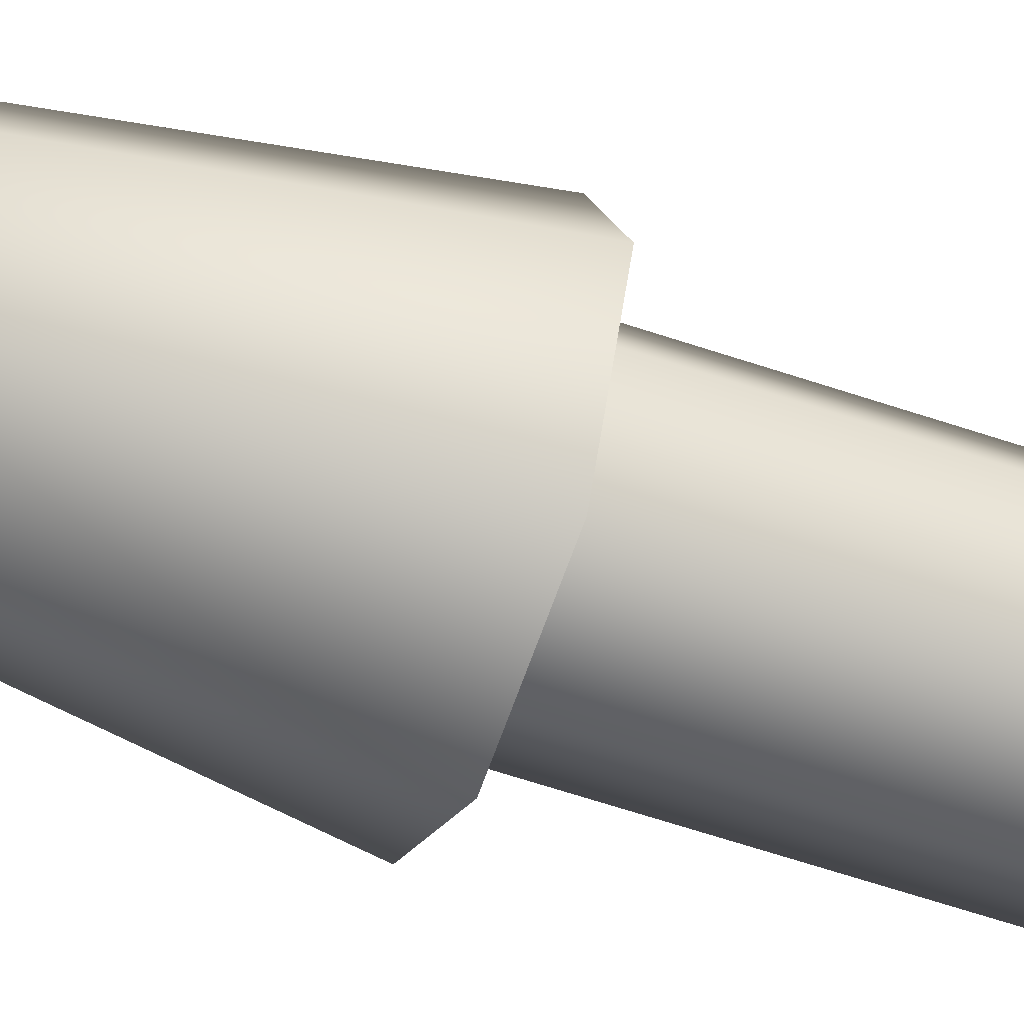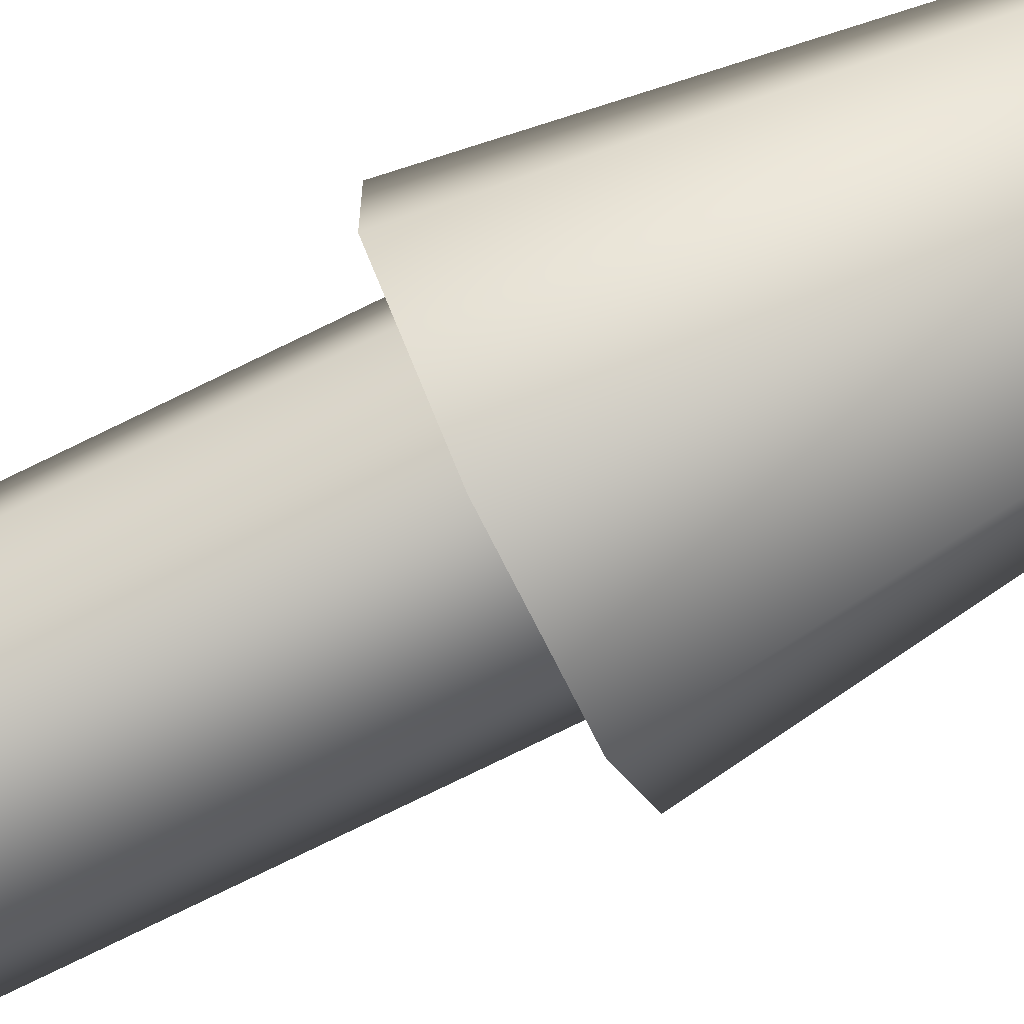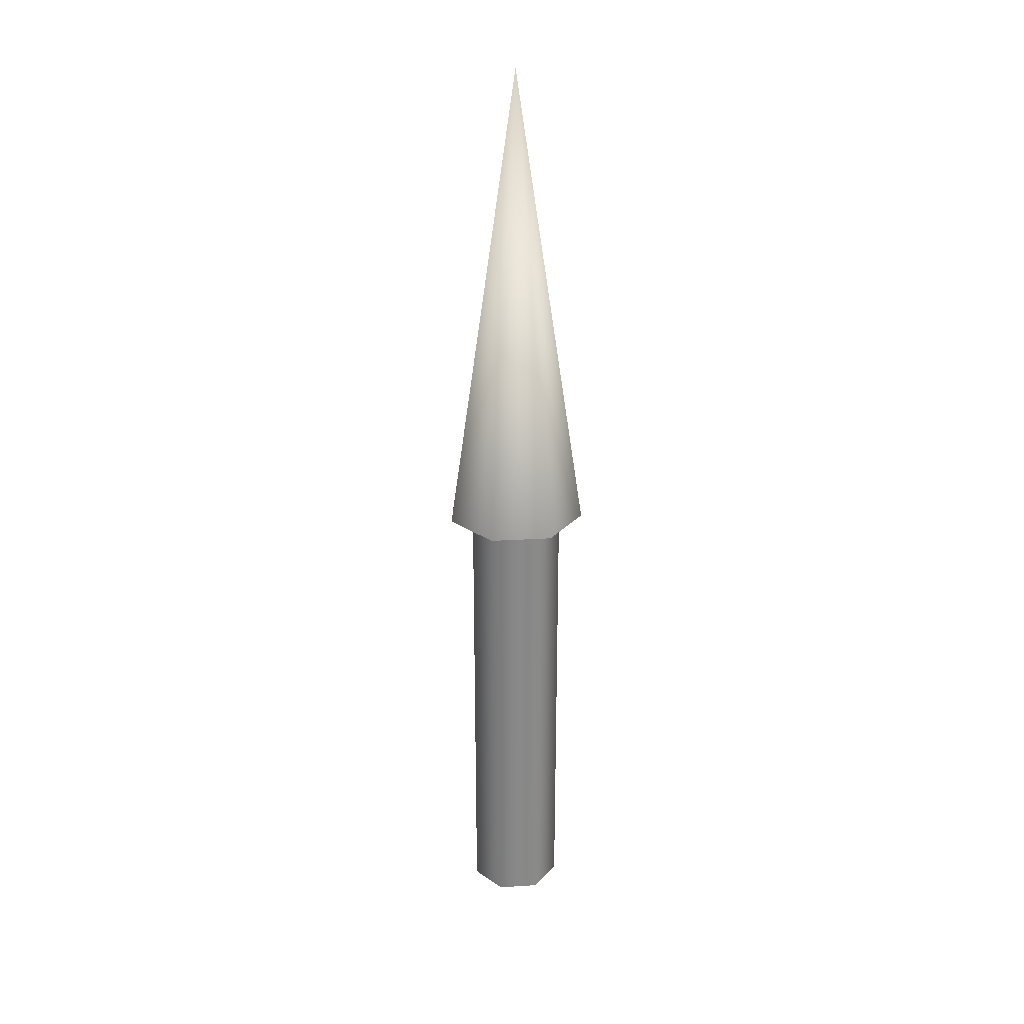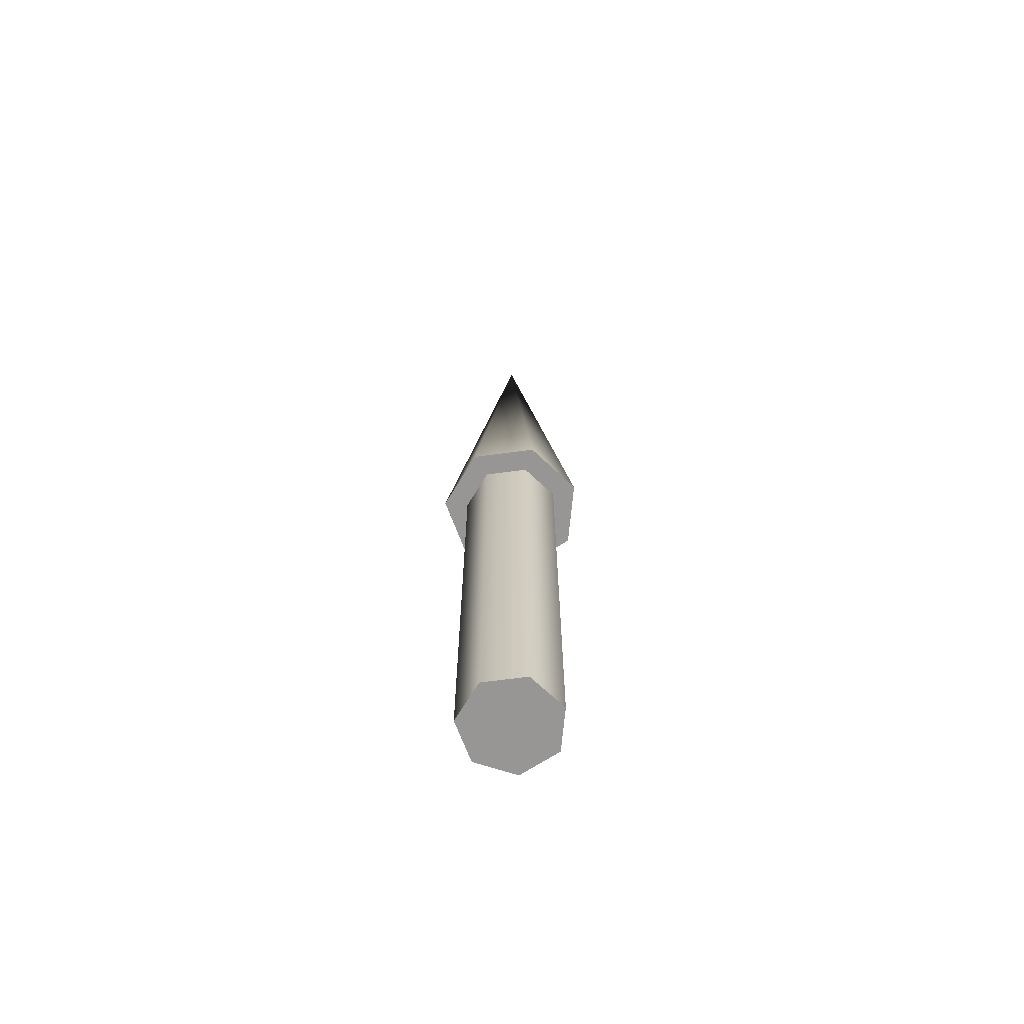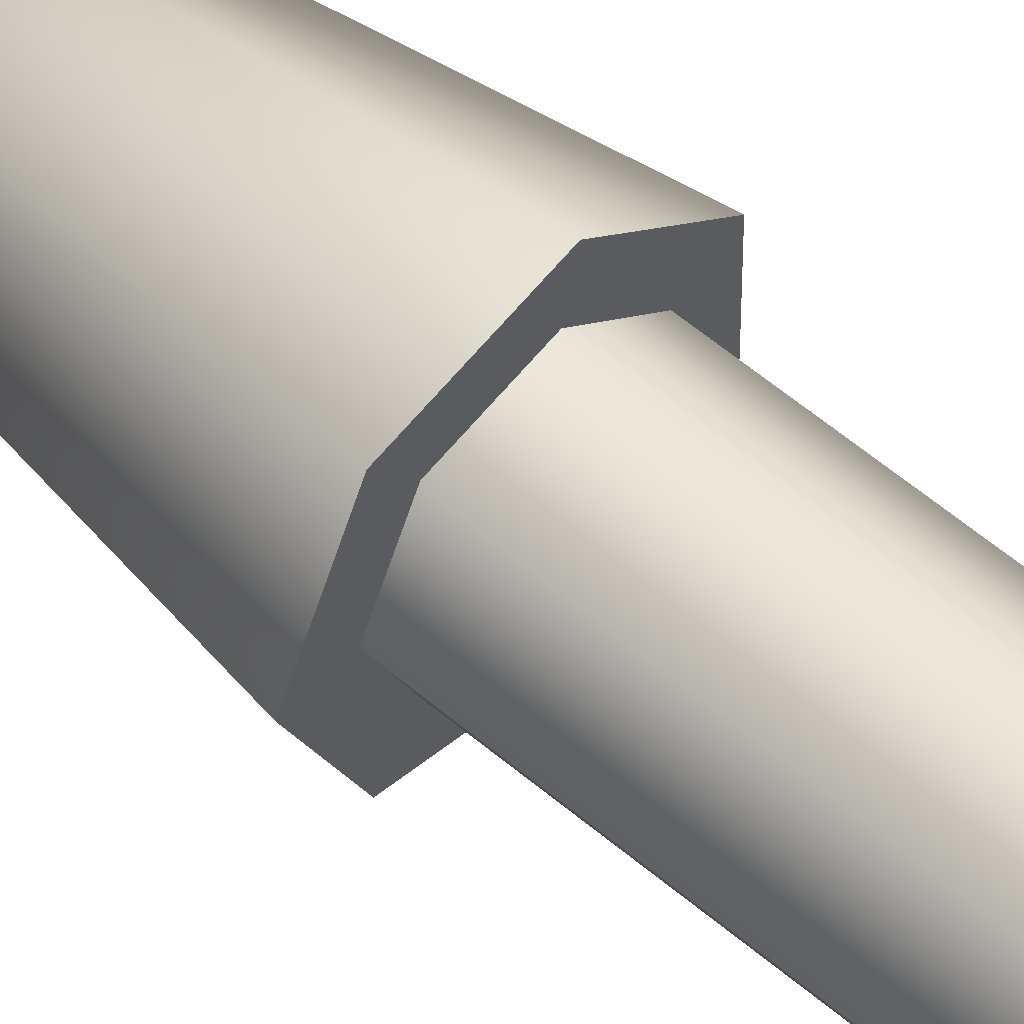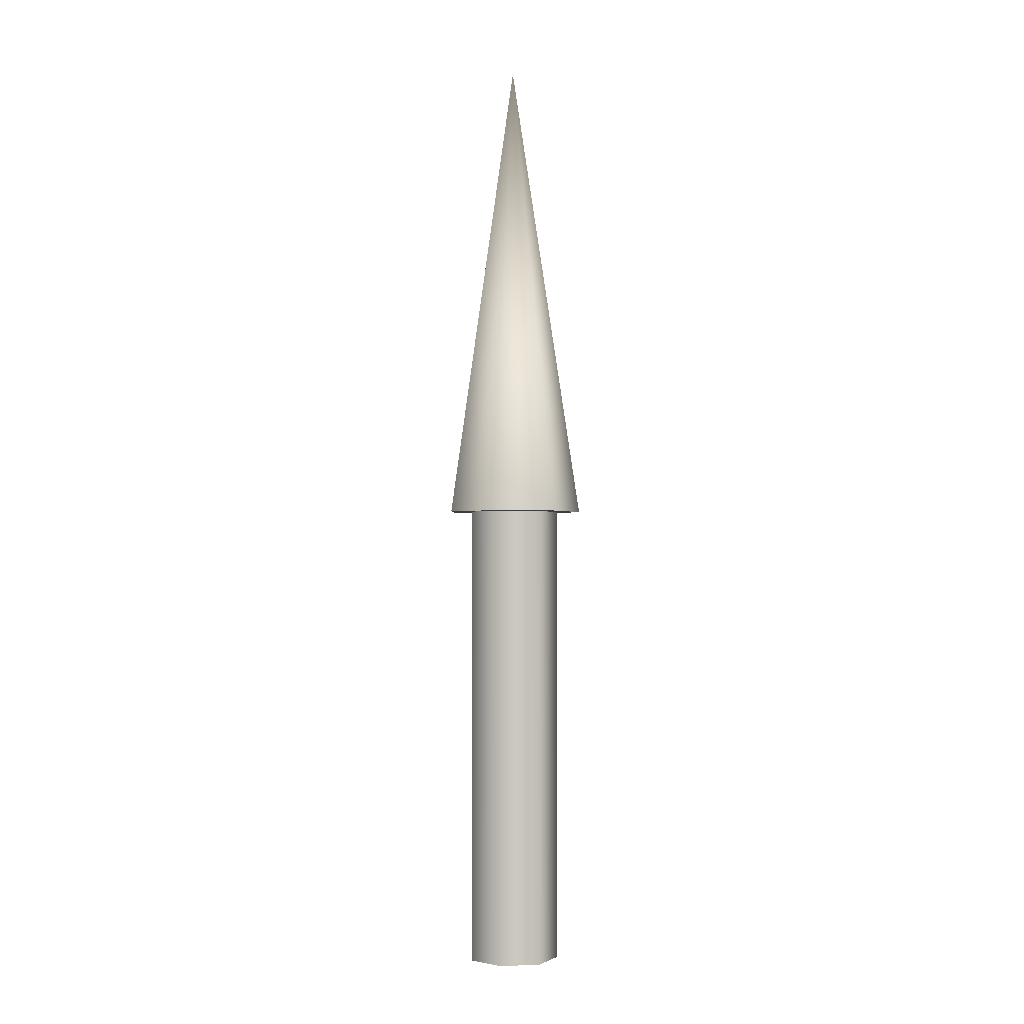
<metadata>
{"format":"obj","ext":"obj","renderer":"f3d","projection":"perspective","resolution":1024,"background":"white","views":[{"elev":-54.8,"azim":69.7,"up":"+Y"},{"elev":-78.7,"azim":-64.1,"up":"+Y"},{"elev":27.3,"azim":161.7,"up":"+Z"},{"elev":-67.9,"azim":-82.4,"up":"+Z"},{"elev":54.3,"azim":132.5,"up":"+Y"},{"elev":-1.7,"azim":105.0,"up":"+Z"}]}
</metadata>
<code>
v 0.05 0 0
v 0.03117 0.03909 0
v -0.01113 0.04875 0
v -0.04505 0.02169 0
v -0.04505 -0.02169 0
v -0.01113 -0.04875 0
v 0.03117 -0.03909 0
v 0.05 0 0
v 0.03117 0.03909 0
v -0.01113 0.04875 0
v -0.04505 0.02169 0
v -0.04505 -0.02169 0
v -0.01113 -0.04875 0
v 0.03117 -0.03909 0
v 0.05 0 0.5
v 0.03117 0.03909 0.5
v -0.01113 0.04875 0.5
v -0.04505 0.02169 0.5
v -0.04505 -0.02169 0.5
v -0.01113 -0.04875 0.5
v 0.03117 -0.03909 0.5
v 0.05 0 0.5
v 0.03117 0.03909 0.5
v -0.01113 0.04875 0.5
v -0.04505 0.02169 0.5
v -0.04505 -0.02169 0.5
v -0.01113 -0.04875 0.5
v 0.03117 -0.03909 0.5
v 0.075 0 0.5
v 0.04676 0.05864 0.5
v -0.01669 0.07312 0.5
v -0.06757 0.03254 0.5
v -0.06757 -0.03254 0.5
v -0.01669 -0.07312 0.5
v 0.04676 -0.05864 0.5
v 0 0 1
v 0.075 0 0.5
v 0.04676 0.05864 0.5
v -0.01669 0.07312 0.5
v -0.06757 0.03254 0.5
v -0.06757 -0.03254 0.5
v -0.01669 -0.07312 0.5
v 0.04676 -0.05864 0.5
f 1 3 2
f 1 4 3
f 1 5 4
f 1 6 5
f 1 7 6
f 8 16 15
f 8 9 16
f 9 17 16
f 9 10 17
f 10 18 17
f 10 11 18
f 11 19 18
f 11 12 19
f 12 20 19
f 12 13 20
f 13 21 20
f 13 14 21
f 14 15 21
f 14 8 15
f 22 30 29
f 22 23 30
f 23 31 30
f 23 24 31
f 24 32 31
f 24 25 32
f 25 33 32
f 25 26 33
f 26 34 33
f 26 27 34
f 27 35 34
f 27 28 35
f 28 29 35
f 28 22 29
f 36 37 38
f 36 38 39
f 36 39 40
f 36 40 41
f 36 41 42
f 36 42 43
f 36 43 37

</code>
